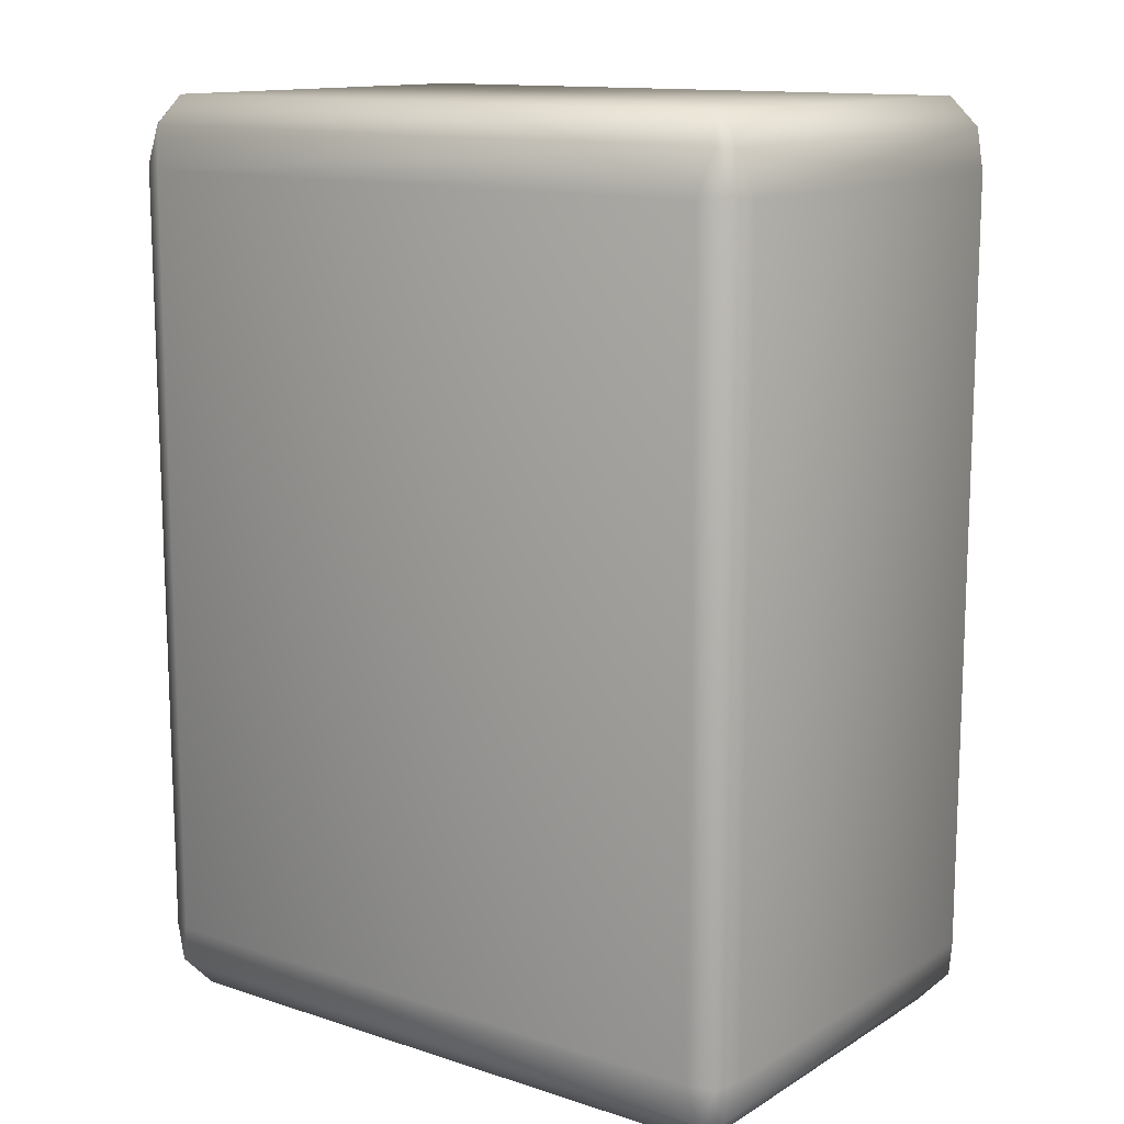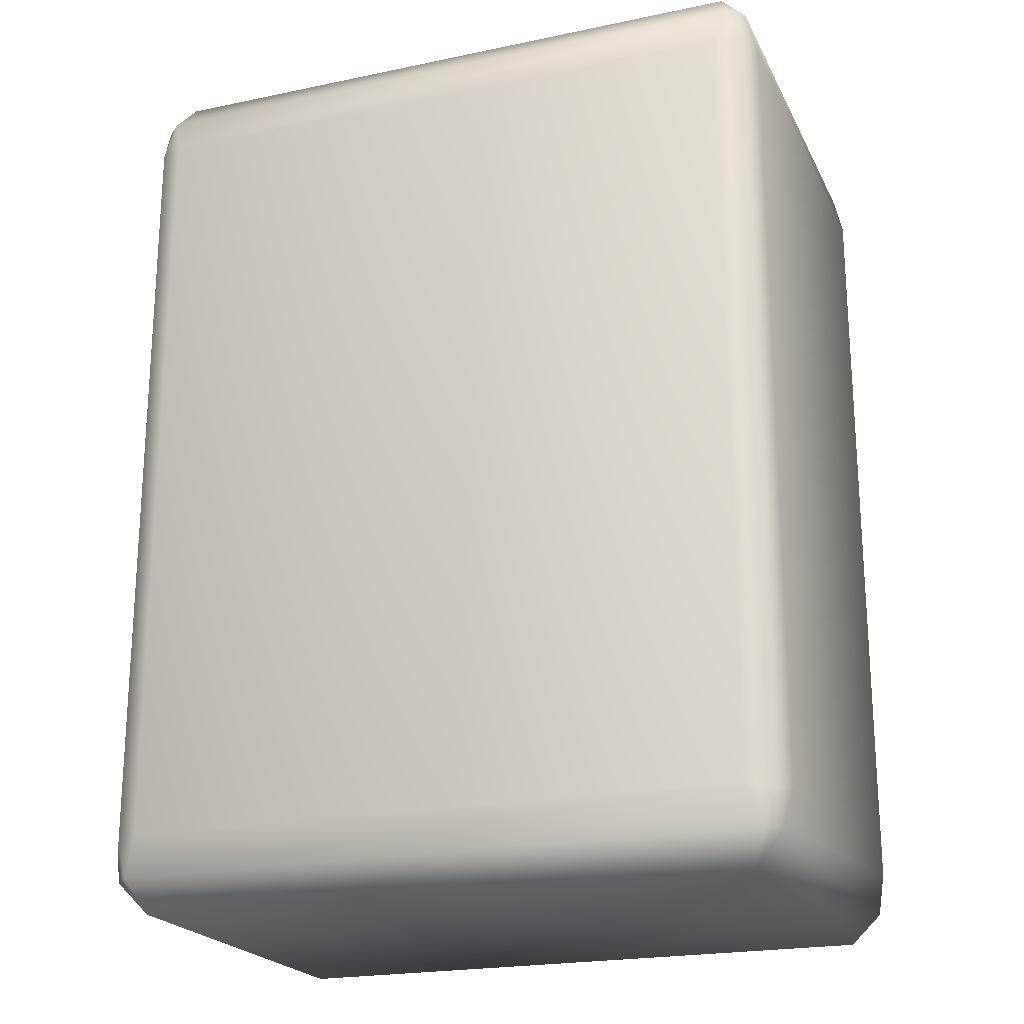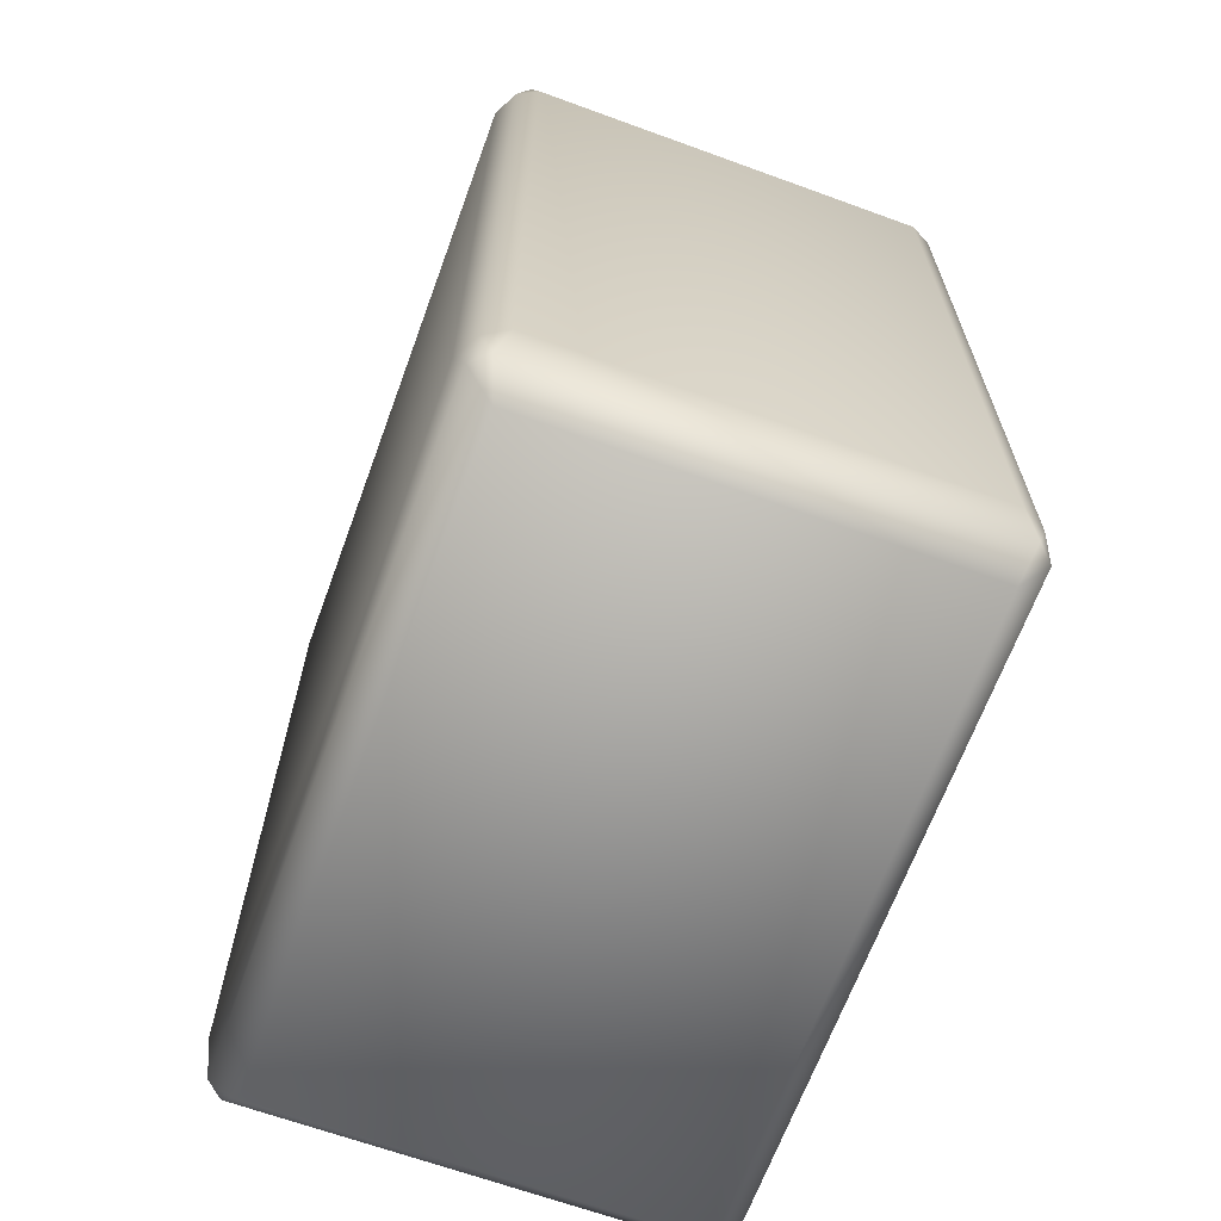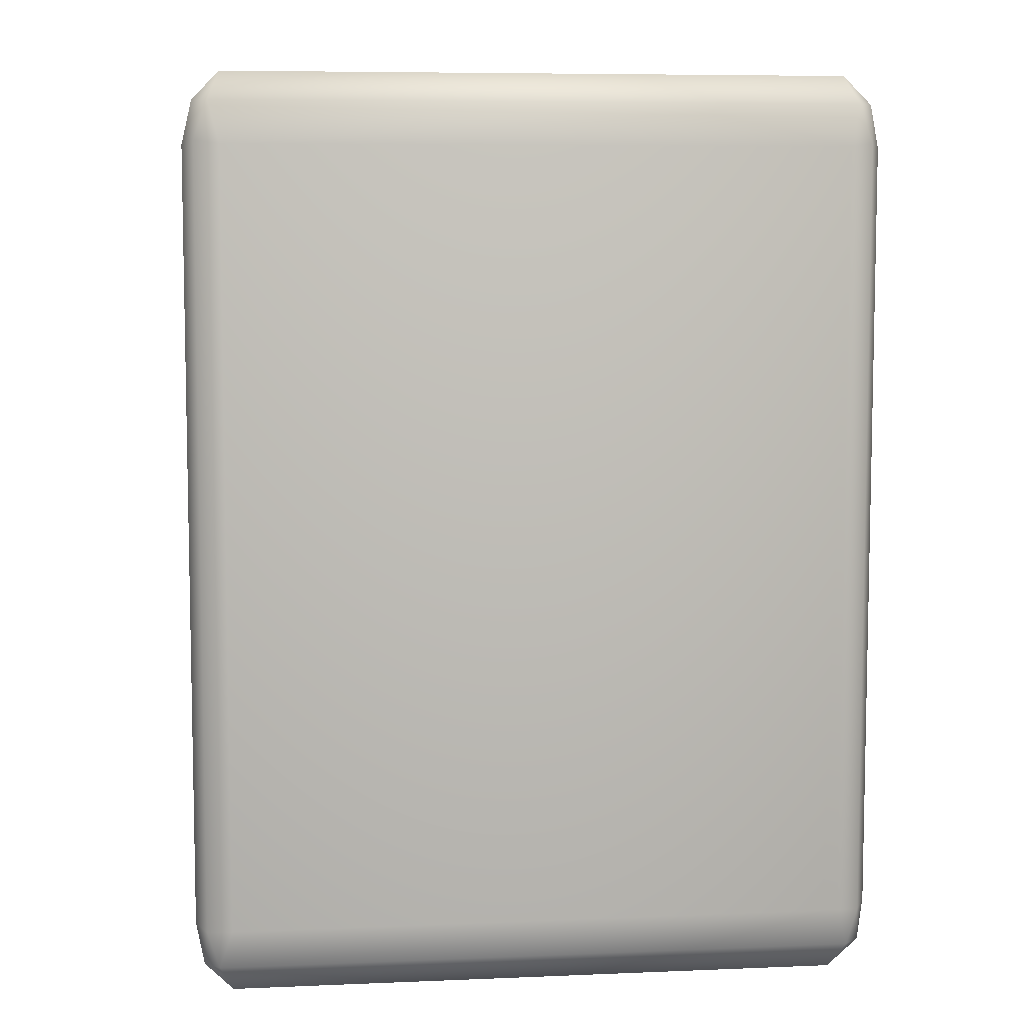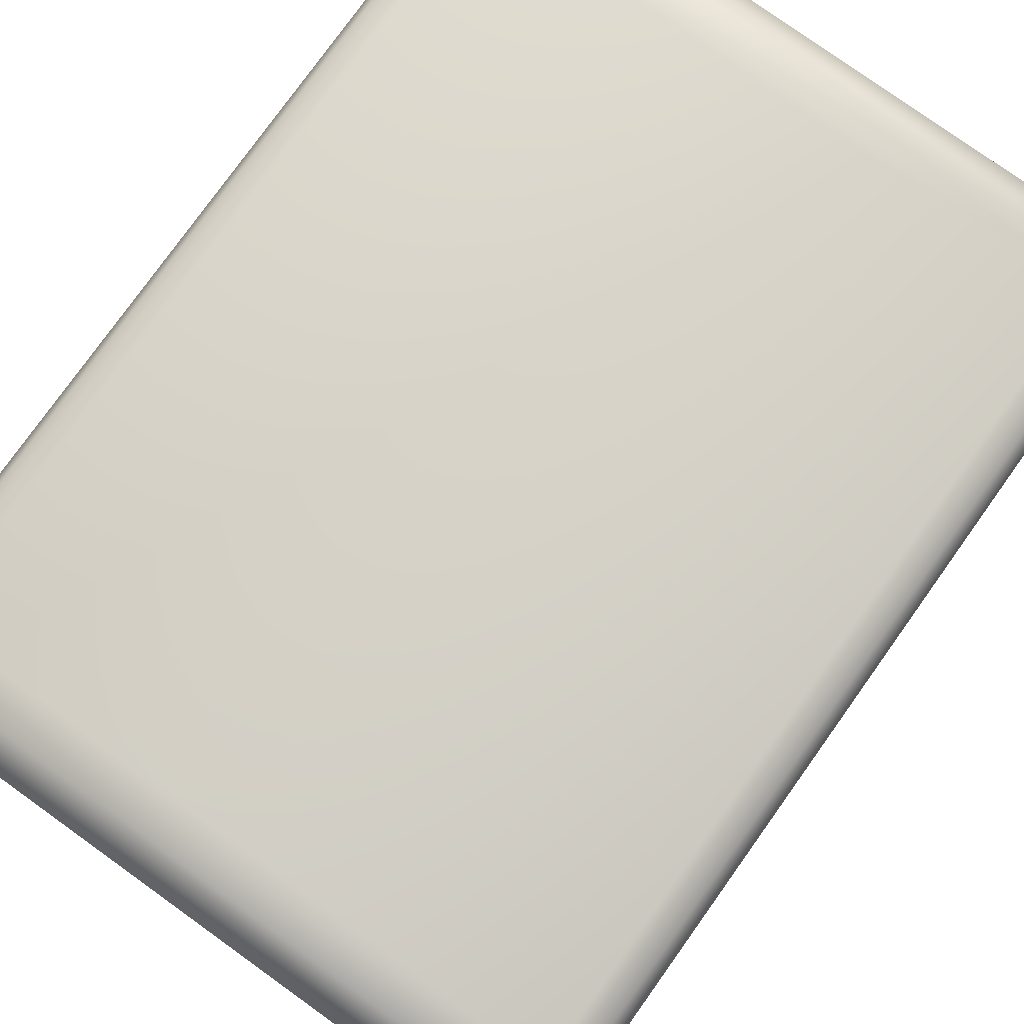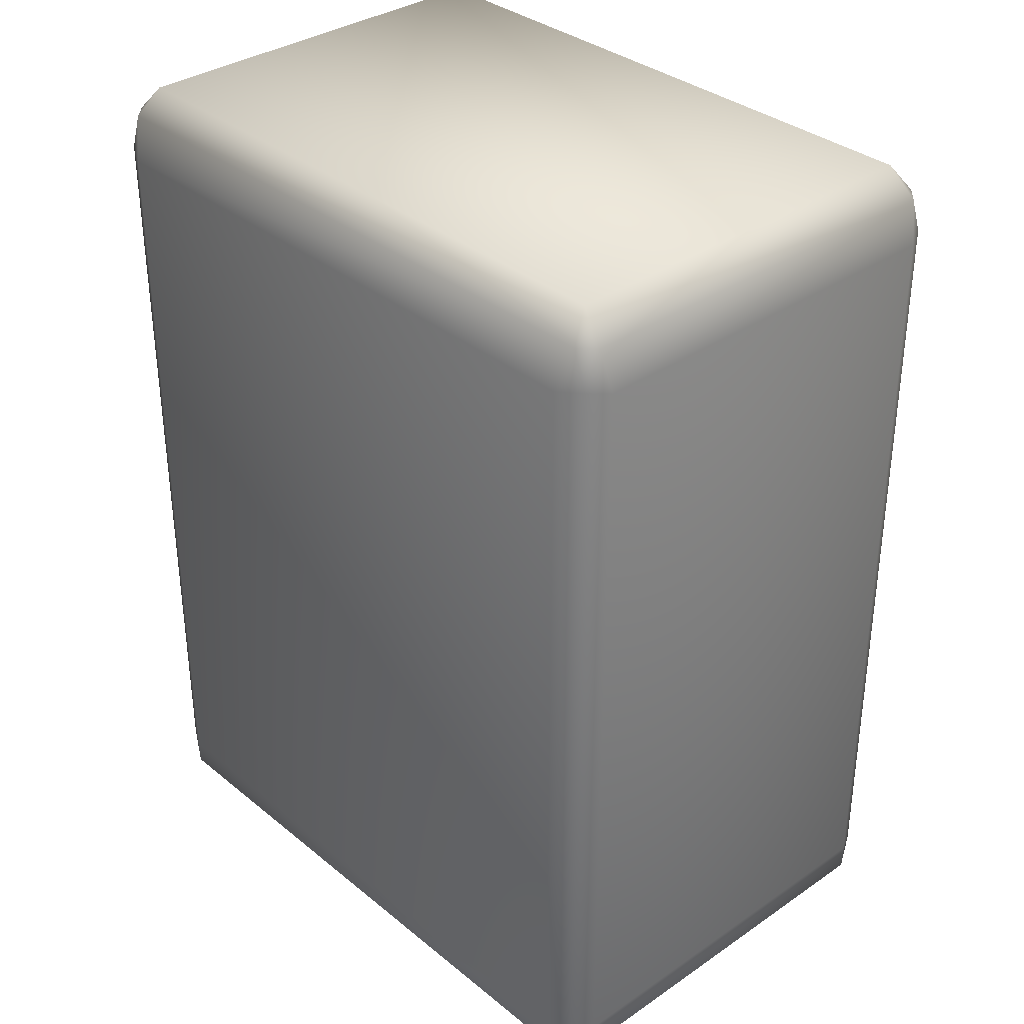
<metadata>
{"format":"obj","ext":"obj","renderer":"f3d","projection":"perspective","resolution":1024,"background":"white","views":[{"elev":13.1,"azim":-143.4,"up":"+Z"},{"elev":-21.5,"azim":20.4,"up":"+Z"},{"elev":-66.2,"azim":69.9,"up":"+Z"},{"elev":7.2,"azim":-6.8,"up":"+Z"},{"elev":78.6,"azim":-144.4,"up":"+Y"},{"elev":34.3,"azim":47.4,"up":"+Z"}]}
</metadata>
<code>
g mjpai40
v 0.01517 0.009892 -0.02252
v -0.01517 0.009892 -0.02252
v -0.01517 -0.009891 -0.02252
v 0.01517 -0.009891 -0.02252
v -0.01656 -0.01041 -0.02098
v -0.01656 0.01041 -0.02098
v -0.0158 0.01118 -0.02098
v -0.01639 0.01095 -0.01923
v 0.0158 0.01118 -0.02098
v 0.01656 0.01041 -0.02098
v 0.0164 0.01095 -0.01923
v 0.01656 -0.01041 -0.02098
v 0.0158 -0.01118 -0.02098
v 0.0164 -0.01095 -0.01923
v -0.0158 -0.01118 -0.02098
v -0.01639 -0.01095 -0.01923
v -0.01697 -0.009891 -0.01905
v -0.01517 -0.01158 -0.01905
v 0.01517 -0.01158 -0.01905
v 0.01697 -0.009891 -0.01905
v -0.01517 0.01158 -0.01905
v -0.01697 0.009892 -0.01905
v -0.01697 -0.009891 0.01905
v -0.01697 0.009892 0.01905
v 0.01697 0.009892 -0.01905
v 0.01697 0.009892 0.01905
v 0.01697 -0.009891 0.01905
v 0.01517 -0.01158 -0.01905
v -0.01517 -0.01158 -0.01905
v 0.01647 0.01021 0.02112
v 0.0164 0.01095 0.01923
v 0.01572 0.01096 0.02112
v 0.01517 0.009892 0.02252
v 0.01647 -0.01021 0.02112
v 0.01517 -0.009891 0.02252
v -0.01517 -0.009891 0.02252
v -0.01517 0.009892 0.02252
v -0.01572 -0.01096 0.02112
v 0.01572 -0.01096 0.02112
v 0.0164 -0.01095 0.01923
v -0.01572 0.01096 0.02112
v -0.01647 0.01021 0.02112
v -0.01639 0.01095 0.01923
v -0.01647 -0.01021 0.02112
v -0.01639 -0.01095 0.01923
v -0.01697 -0.009891 0.01905
v -0.01517 -0.01158 0.01905
v 0.01517 -0.01158 0.01905
v -0.01517 0.01158 0.01905
v -0.01697 0.009892 0.01905
v 0.01517 -0.01158 0.01905
v 0.01517 0.01158 0.01905
v 0.01517 -0.01158 0.01905
v 0.01517 -0.01158 -0.01905
v 0.01517 0.01158 0.01905
v 0.01517 0.01158 0.01905
v 0.01517 0.01158 -0.01905
v 0.01517 0.01158 -0.01905
v 0.01517 0.01158 -0.01905
v -0.01517 0.01158 -0.01905
v 0.01517 -0.01158 0.01905
v 0.01517 -0.01158 -0.01905
v -0.01517 -0.01158 -0.01905
v -0.01517 -0.01158 0.01905
v -0.01517 0.01158 0.01905
v -0.01517 0.01158 -0.01905
v 0.01517 0.01158 -0.01905
v 0.01517 0.01158 0.01905
v -0.01517 -0.01158 -0.01905
v -0.01639 -0.01095 0.01923
v -0.01517 -0.01158 0.01905
v -0.01517 0.01158 0.01905
v -0.01639 0.01095 0.01923
v -0.01517 0.01158 -0.01905
g mjpai40_0
f 3 2 1
f 4 3 1
f 3 5 2
f 5 6 2
f 2 7 1
f 2 6 7
f 7 6 8
f 7 9 1
f 1 10 4
f 1 9 10
f 11 10 9
f 10 12 4
f 4 13 3
f 4 12 13
f 14 13 12
f 13 15 3
f 3 15 5
f 5 15 16
f 17 5 16
f 5 17 6
f 18 16 15
f 19 13 14
f 20 14 12
f 21 7 8
f 22 8 6
f 22 17 23
f 23 17 16
f 24 22 23
f 25 10 11
f 25 20 12
f 10 25 12
f 20 25 26
f 25 11 26
f 27 20 26
f 17 22 6
f 13 28 15
f 28 29 15
f 27 26 30
f 26 31 30
f 30 31 32
f 11 31 26
f 33 30 32
f 34 30 33
f 34 27 30
f 35 34 33
f 36 35 33
f 37 36 33
f 33 32 37
f 36 38 35
f 38 39 35
f 35 39 34
f 39 40 34
f 32 41 37
f 37 42 36
f 37 41 42
f 41 43 42
f 42 44 36
f 36 44 38
f 44 45 38
f 46 45 44
f 47 38 45
f 38 47 39
f 48 40 39
f 27 34 40
f 49 43 41
f 50 42 43
f 50 46 44
f 42 50 44
f 47 51 39
f 52 49 41
f 32 52 41
f 20 27 40
f 14 20 40
f 14 40 53
f 54 14 53
f 55 32 31
f 57 56 31
f 11 57 31
f 58 11 9
f 60 59 9
f 7 60 9
f 63 62 61
f 64 63 61
f 67 66 65
f 68 67 65
f 70 16 69
f 71 70 69
f 70 23 16
f 8 73 72
f 74 8 72
f 8 22 73
f 22 24 73

</code>
